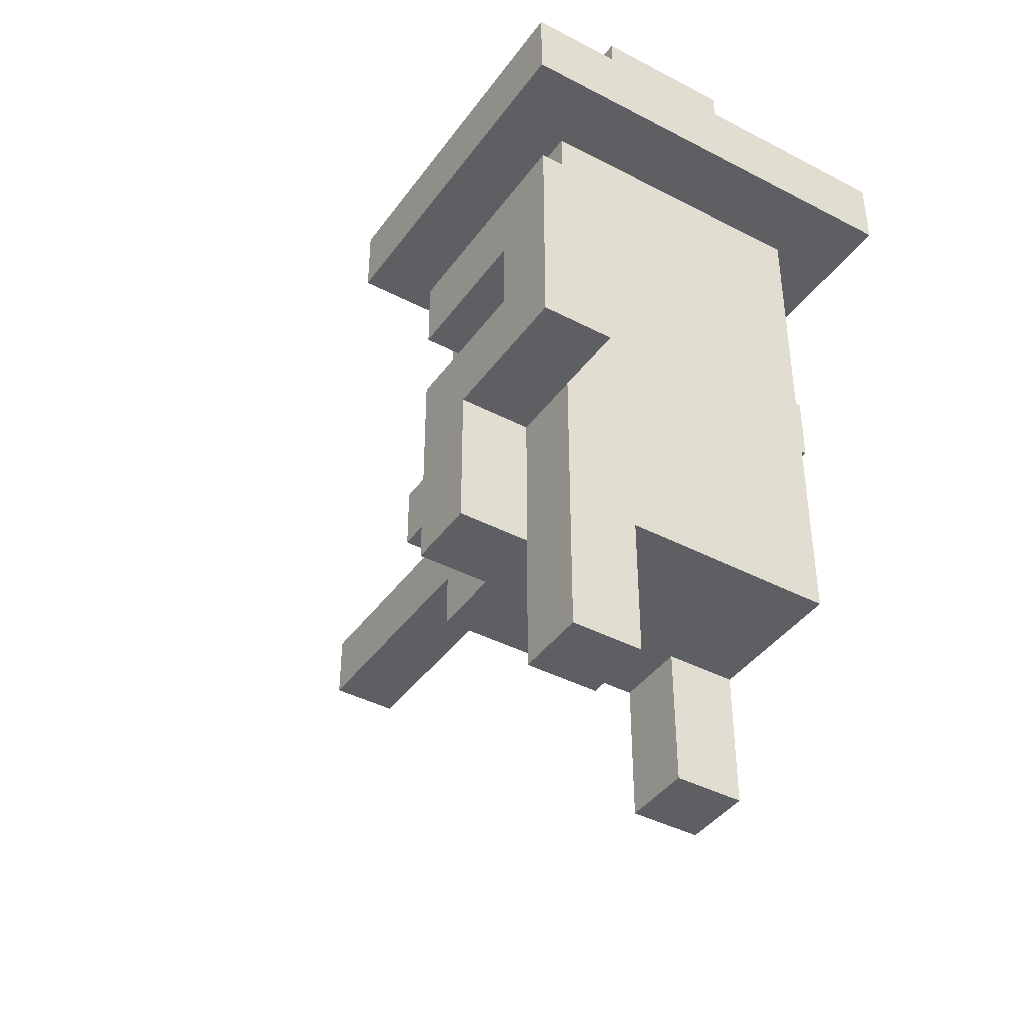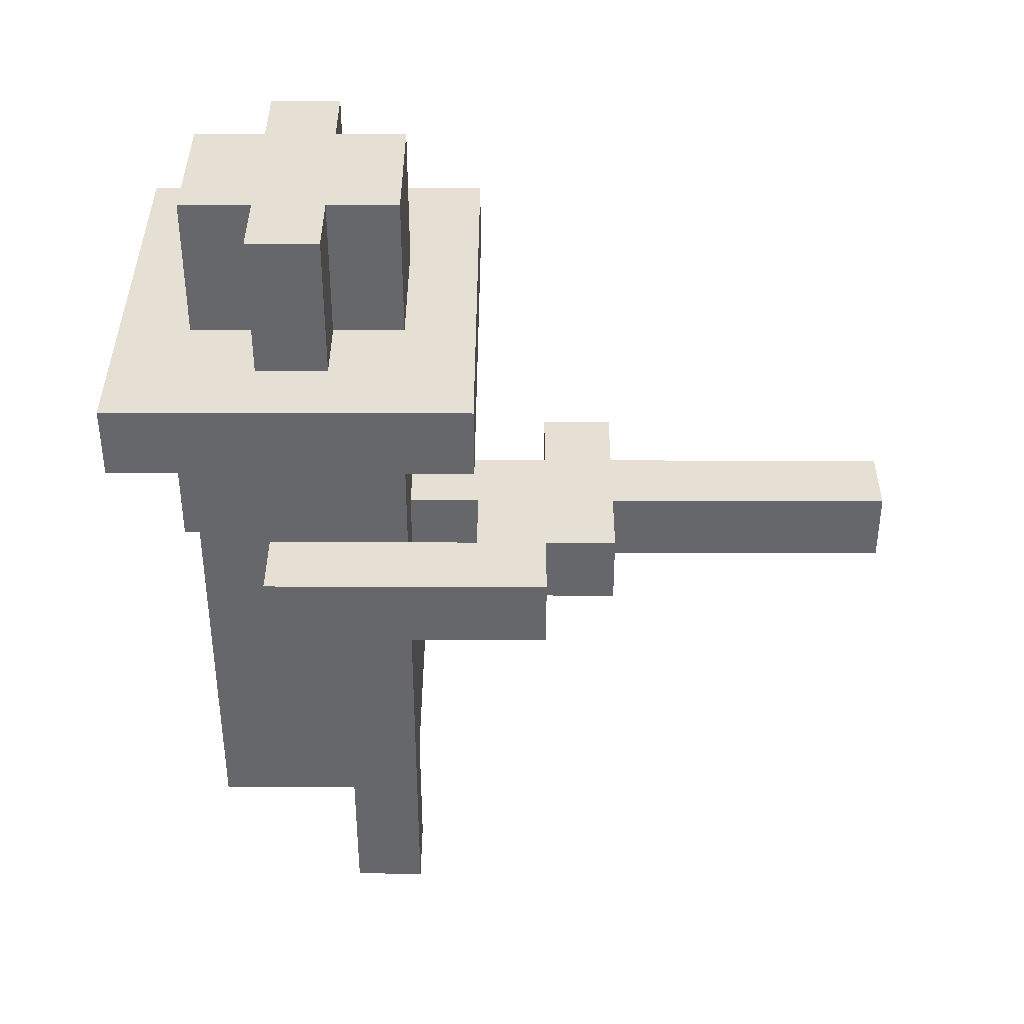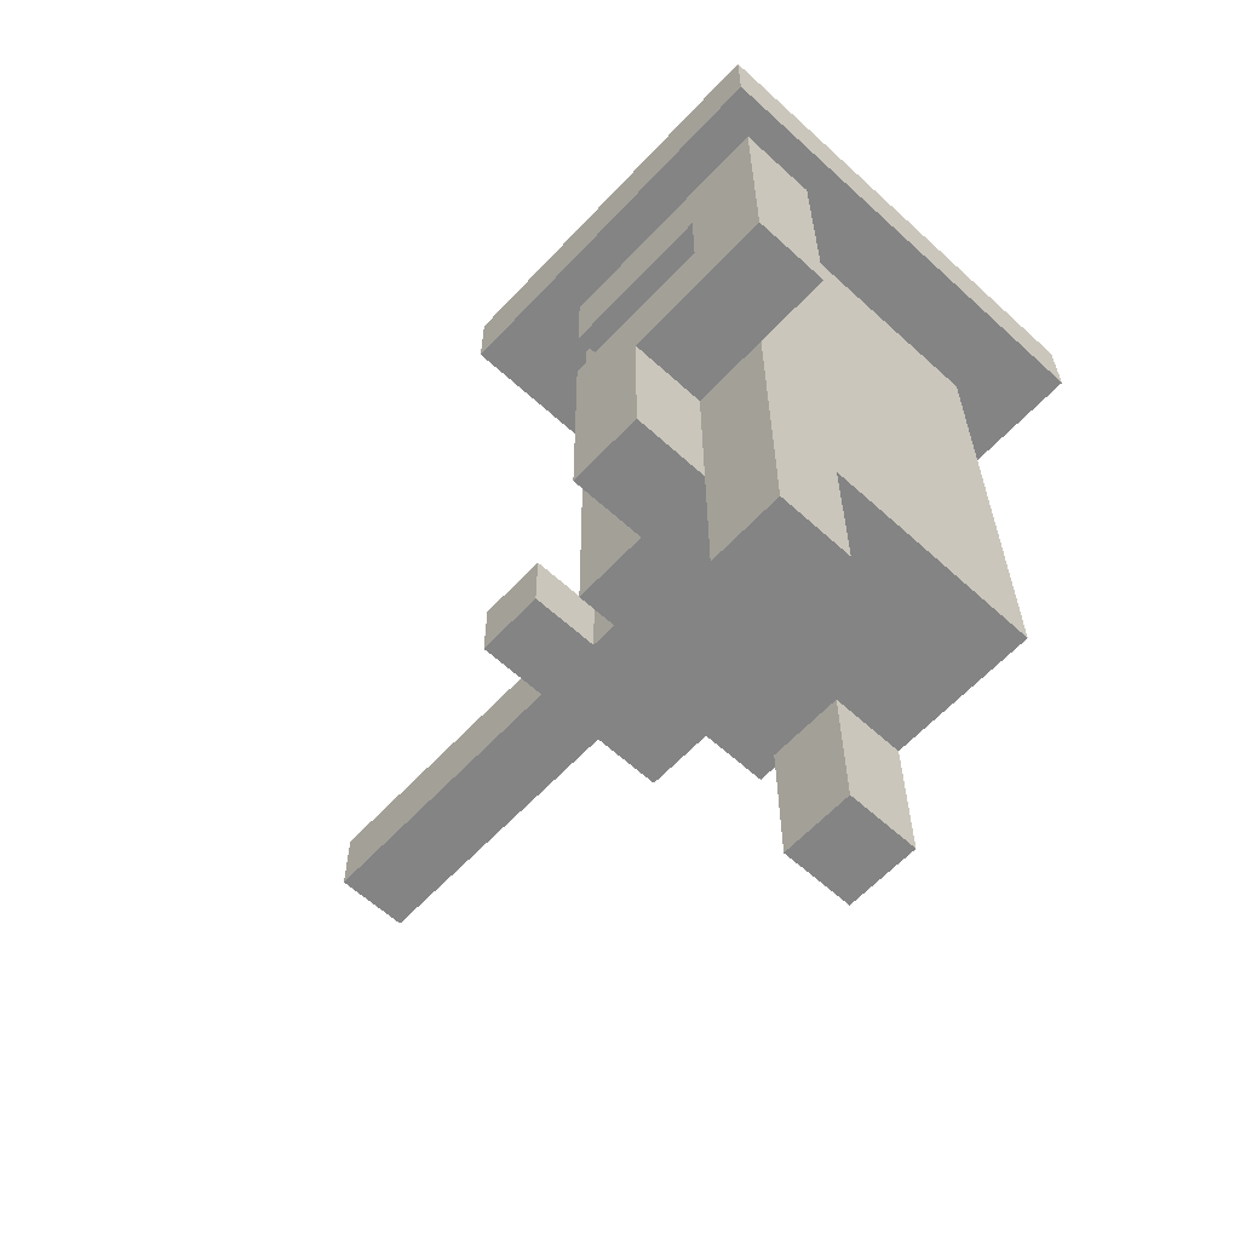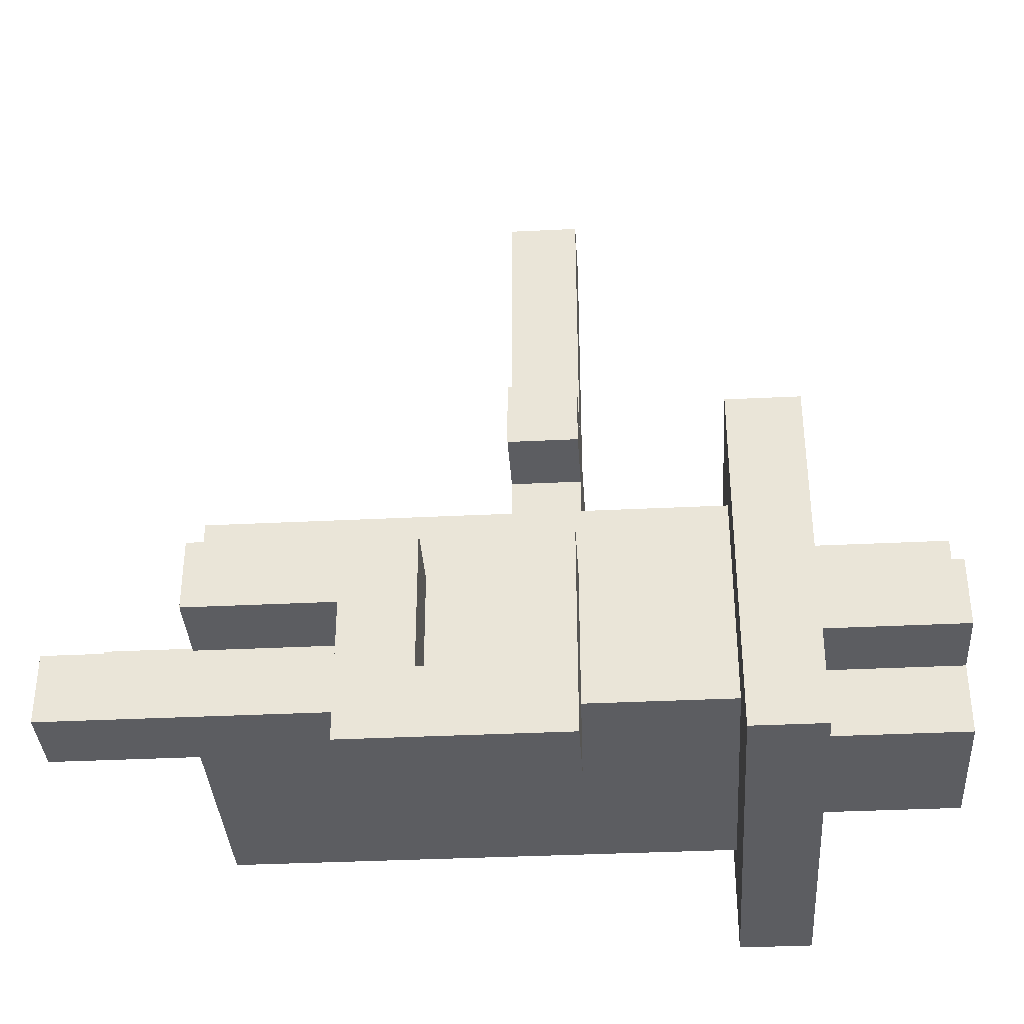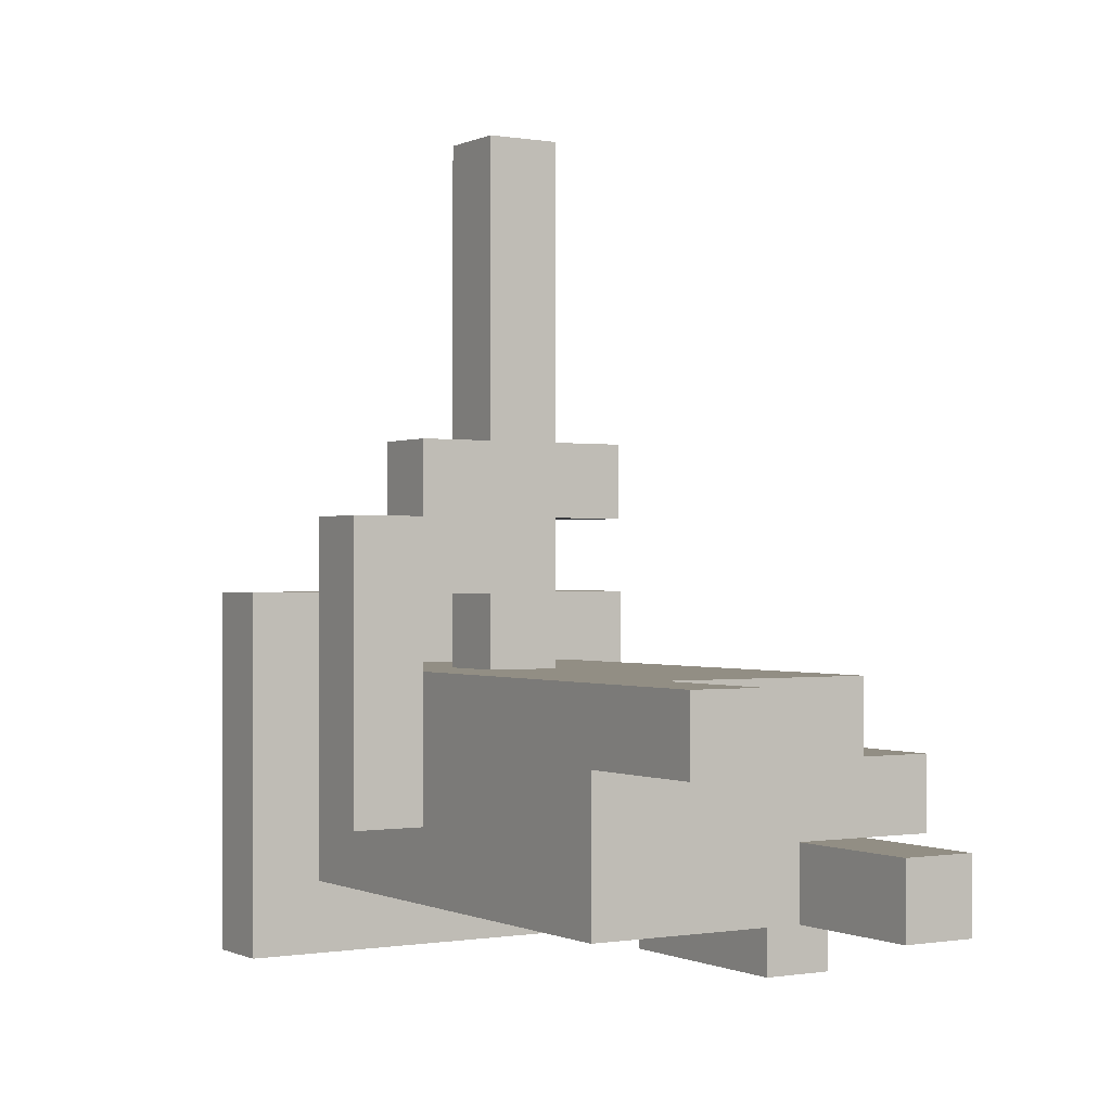
<metadata>
{"format":"obj","ext":"obj","renderer":"f3d","projection":"perspective","resolution":1024,"background":"white","views":[{"elev":-41.1,"azim":147.5,"up":"+Y"},{"elev":38.0,"azim":-89.8,"up":"+Y"},{"elev":-61.5,"azim":137.2,"up":"+Y"},{"elev":-36.3,"azim":93.7,"up":"+Z"},{"elev":-0.4,"azim":-31.8,"up":"+Z"}]}
</metadata>
<code>
v -3 6 3.5
v -3 6 0.5
v -3 6 -0.5
v -3 7 3.5
v -3 7 0.5
v -3 7 -0.5
v -3 9 2.5
v -3 9 -2.5
v -3 10 2.5
v -3 10 -2.5
v -2 0 1.5
v -2 0 0.5
v -2 1 1.5
v -2 1 0.5
v -2 2 1.5
v -2 2 0.5
v -2 2 -1.5
v -2 4 1.5
v -2 4 -1.5
v -2 6 4.5
v -2 6 3.5
v -2 6 1.5
v -2 6 0.5
v -2 6 -0.5
v -2 7 4.5
v -2 7 3.5
v -2 7 1.5
v -2 7 0.5
v -2 7 -0.5
v -2 7 -1.5
v -2 8 1.5
v -2 8 0.5
v -2 9 1.5
v -2 9 0.5
v -2 9 -1.5
v -2 10 0.5
v -2 10 -0.5
v -2 11 0.5
v -2 11 -0.5
v -2 12 0.5
v -2 12 -0.5
v -1 6 8.5
v -1 6 4.5
v -1 6 2.5
v -1 6 1.5
v -1 7 8.5
v -1 7 4.5
v -1 7 2.5
v -1 7 1.5
v -1 10 1.5
v -1 10 0.5
v -1 10 -0.5
v -1 10 -1.5
v -1 11 1.5
v -1 11 0.5
v -1 11 -0.5
v -1 11 -1.5
v -1 12 1.5
v -1 12 0.5
v -1 12 -0.5
v -1 12 -1.5
v 1 0 -0.5
v 1 0 -1.5
v 1 1 -0.5
v 1 1 -1.5
v 1 2 -0.5
v 1 2 -1.5
v 2 4 -1.5
v 2 4 -2.5
v 2 7 -1.5
v 2 7 -2.5
v -2 6 2.5
v -2 6 1.5
v -2 7 2.5
v -2 7 1.5
v -1 0 1.5
v -1 0 0.5
v -1 1 1.5
v -1 1 0.5
v -1 2 1.5
v -1 2 0.5
v 0 6 8.5
v 0 6 4.5
v 0 6 3.5
v 0 6 2.5
v 0 6 1.5
v 0 7 8.5
v 0 7 4.5
v 0 7 3.5
v 0 7 2.5
v 0 7 1.5
v 1 6 4.5
v 1 6 3.5
v 1 7 4.5
v 1 7 3.5
v 1 10 1.5
v 1 10 0.5
v 1 10 -0.5
v 1 10 -1.5
v 1 11 1.5
v 1 11 0.5
v 1 11 -0.5
v 1 11 -1.5
v 1 12 1.5
v 1 12 0.5
v 1 12 -0.5
v 1 12 -1.5
v 2 0 -0.5
v 2 0 -1.5
v 2 1 -0.5
v 2 1 -1.5
v 2 2 1.5
v 2 2 0.5
v 2 2 -0.5
v 2 2 -1.5
v 2 4 1.5
v 2 4 0.5
v 2 4 -0.5
v 2 4 -1.5
v 2 5 0.5
v 2 5 -1.5
v 2 6 0.5
v 2 6 -0.5
v 2 6 -1.5
v 2 7 1.5
v 2 7 0.5
v 2 7 -0.5
v 2 7 -1.5
v 2 8 1.5
v 2 8 0.5
v 2 9 1.5
v 2 9 0.5
v 2 9 -1.5
v 2 10 0.5
v 2 10 -0.5
v 2 11 0.5
v 2 11 -0.5
v 2 12 0.5
v 2 12 -0.5
v 3 2 0.5
v 3 2 -0.5
v 3 4 -0.5
v 3 4 -1.5
v 3 4 -2.5
v 3 5 0.5
v 3 5 -1.5
v 3 6 0.5
v 3 6 -0.5
v 3 6 -1.5
v 3 7 0.5
v 3 7 -0.5
v 3 7 -2.5
v 3 9 2.5
v 3 9 -2.5
v 3 10 2.5
v 3 10 -2.5
v -1 6 8.5
v -1 7 8.5
v 0 6 8.5
v 0 7 8.5
v -2 6 4.5
v -2 7 4.5
v -1 6 4.5
v -1 7 4.5
v 0 6 4.5
v 0 7 4.5
v 1 6 4.5
v 1 7 4.5
v -3 6 3.5
v -3 7 3.5
v -2 6 3.5
v -2 7 3.5
v -3 9 2.5
v -3 10 2.5
v 3 9 2.5
v 3 10 2.5
v -2 0 1.5
v -2 1 1.5
v -2 2 1.5
v -2 4 1.5
v -2 6 1.5
v -2 7 1.5
v -2 8 1.5
v -2 9 1.5
v -1 0 1.5
v -1 1 1.5
v -1 2 1.5
v -1 6 1.5
v -1 7 1.5
v -1 8 1.5
v -1 9 1.5
v -1 10 1.5
v -1 11 1.5
v -1 12 1.5
v 0 6 1.5
v 0 7 1.5
v 1 8 1.5
v 1 9 1.5
v 1 10 1.5
v 1 11 1.5
v 1 12 1.5
v 2 2 1.5
v 2 4 1.5
v 2 7 1.5
v 2 8 1.5
v 2 9 1.5
v -2 10 0.5
v -2 11 0.5
v -2 12 0.5
v -1 10 0.5
v -1 11 0.5
v -1 12 0.5
v 1 10 0.5
v 1 11 0.5
v 1 12 0.5
v 2 2 0.5
v 2 4 0.5
v 2 5 0.5
v 2 6 0.5
v 2 7 0.5
v 2 10 0.5
v 2 11 0.5
v 2 12 0.5
v 3 2 0.5
v 3 5 0.5
v 3 6 0.5
v 3 7 0.5
v 1 0 -0.5
v 1 1 -0.5
v 1 2 -0.5
v 2 0 -0.5
v 2 1 -0.5
v 2 2 -0.5
v 2 5 -1.5
v 2 6 -1.5
v 3 5 -1.5
v 3 6 -1.5
v 0 6 3.5
v 0 7 3.5
v 1 6 3.5
v 1 7 3.5
v -2 6 2.5
v -2 7 2.5
v -1 6 2.5
v -1 7 2.5
v -2 0 0.5
v -2 1 0.5
v -2 2 0.5
v -1 0 0.5
v -1 1 0.5
v -1 2 0.5
v -3 6 -0.5
v -3 7 -0.5
v -2 6 -0.5
v -2 7 -0.5
v -2 10 -0.5
v -2 11 -0.5
v -2 12 -0.5
v -1 10 -0.5
v -1 11 -0.5
v -1 12 -0.5
v 1 10 -0.5
v 1 11 -0.5
v 1 12 -0.5
v 2 2 -0.5
v 2 4 -0.5
v 2 10 -0.5
v 2 11 -0.5
v 2 12 -0.5
v 3 2 -0.5
v 3 4 -0.5
v -2 2 -1.5
v -2 4 -1.5
v -2 7 -1.5
v -2 9 -1.5
v -1 10 -1.5
v -1 11 -1.5
v -1 12 -1.5
v 1 0 -1.5
v 1 1 -1.5
v 1 2 -1.5
v 1 10 -1.5
v 1 11 -1.5
v 1 12 -1.5
v 2 0 -1.5
v 2 1 -1.5
v 2 2 -1.5
v 2 4 -1.5
v 2 7 -1.5
v 2 9 -1.5
v -3 9 -2.5
v -3 10 -2.5
v 2 4 -2.5
v 2 7 -2.5
v 3 4 -2.5
v 3 7 -2.5
v 3 9 -2.5
v 3 10 -2.5
v -2 0 1.5
v -1 0 1.5
v -2 0 0.5
v -1 0 0.5
v 1 0 -0.5
v 2 0 -0.5
v 1 0 -1.5
v 2 0 -1.5
v -1 2 1.5
v 2 2 1.5
v -2 2 0.5
v -1 2 0.5
v 2 2 0.5
v 3 2 0.5
v 1 2 -0.5
v 2 2 -0.5
v 3 2 -0.5
v -2 2 -1.5
v 1 2 -1.5
v 2 4 -0.5
v 3 4 -0.5
v 2 4 -1.5
v 3 4 -1.5
v 2 4 -2.5
v 3 4 -2.5
v -1 6 8.5
v 0 6 8.5
v -2 6 4.5
v -1 6 4.5
v 0 6 4.5
v 1 6 4.5
v -3 6 3.5
v -2 6 3.5
v 0 6 3.5
v 1 6 3.5
v -2 6 2.5
v -1 6 2.5
v 0 6 2.5
v -2 6 1.5
v -1 6 1.5
v 0 6 1.5
v -3 6 0.5
v -2 6 0.5
v 2 6 0.5
v 3 6 0.5
v -3 6 -0.5
v -2 6 -0.5
v 2 6 -0.5
v 3 6 -0.5
v 2 6 -1.5
v 3 6 -1.5
v -3 9 2.5
v 3 9 2.5
v -2 9 1.5
v -1 9 1.5
v 1 9 1.5
v 2 9 1.5
v -2 9 0.5
v 2 9 0.5
v -2 9 -1.5
v 2 9 -1.5
v -3 9 -2.5
v 3 9 -2.5
v 2 5 0.5
v 3 5 0.5
v 2 5 -1.5
v 3 5 -1.5
v -1 7 8.5
v 0 7 8.5
v -2 7 4.5
v -1 7 4.5
v 0 7 4.5
v 1 7 4.5
v -3 7 3.5
v -2 7 3.5
v 0 7 3.5
v 1 7 3.5
v -2 7 2.5
v -1 7 2.5
v 0 7 2.5
v -2 7 1.5
v -1 7 1.5
v 0 7 1.5
v -3 7 0.5
v -2 7 0.5
v 2 7 0.5
v 3 7 0.5
v -3 7 -0.5
v -2 7 -0.5
v 2 7 -0.5
v 3 7 -0.5
v 2 7 -1.5
v 2 7 -2.5
v 3 7 -2.5
v -3 10 2.5
v 3 10 2.5
v -1 10 1.5
v 1 10 1.5
v -2 10 0.5
v -1 10 0.5
v 1 10 0.5
v 2 10 0.5
v -2 10 -0.5
v -1 10 -0.5
v 1 10 -0.5
v 2 10 -0.5
v -1 10 -1.5
v 1 10 -1.5
v -3 10 -2.5
v 3 10 -2.5
v -1 12 1.5
v 1 12 1.5
v -2 12 0.5
v -1 12 0.5
v 1 12 0.5
v 2 12 0.5
v -2 12 -0.5
v -1 12 -0.5
v 1 12 -0.5
v 2 12 -0.5
v -1 12 -1.5
v 1 12 -1.5
f 4 2 1
f 5 3 2
f 5 2 4
f 6 3 5
f 9 8 7
f 10 8 9
f 13 12 11
f 14 12 13
f 15 14 13
f 16 14 15
f 18 16 15
f 18 17 16
f 19 17 18
f 22 19 18
f 23 19 22
f 24 19 23
f 25 21 20
f 26 21 25
f 29 19 24
f 30 19 29
f 31 28 27
f 31 30 29
f 31 29 28
f 32 30 31
f 33 32 31
f 34 30 32
f 34 32 33
f 35 30 34
f 38 37 36
f 39 37 38
f 40 39 38
f 41 39 40
f 46 43 42
f 47 43 46
f 48 45 44
f 49 45 48
f 54 51 50
f 55 51 54
f 56 53 52
f 57 53 56
f 58 55 54
f 59 55 58
f 60 57 56
f 61 57 60
f 64 63 62
f 65 63 64
f 66 65 64
f 67 65 66
f 70 69 68
f 71 69 70
f 72 73 74
f 74 73 75
f 76 77 78
f 78 77 79
f 78 79 80
f 80 79 81
f 82 83 87
f 87 83 88
f 84 85 89
f 85 86 90
f 89 85 90
f 90 86 91
f 92 93 94
f 94 93 95
f 96 97 100
f 100 97 101
f 98 99 102
f 102 99 103
f 100 101 104
f 104 101 105
f 102 103 106
f 106 103 107
f 108 109 110
f 110 109 111
f 110 111 114
f 114 111 115
f 112 113 116
f 116 113 117
f 114 115 118
f 118 115 119
f 116 117 120
f 116 120 122
f 120 121 122
f 122 121 123
f 123 121 124
f 116 122 125
f 125 122 126
f 125 126 129
f 127 128 129
f 126 127 129
f 129 128 130
f 129 130 131
f 130 128 132
f 131 130 132
f 132 128 133
f 134 135 136
f 136 135 137
f 136 137 138
f 138 137 139
f 140 141 142
f 140 142 145
f 142 143 145
f 143 144 146
f 145 143 146
f 146 144 149
f 147 148 150
f 148 149 151
f 150 148 151
f 149 144 152
f 151 149 152
f 153 154 155
f 155 154 156
f 159 158 157
f 160 158 159
f 163 162 161
f 164 162 163
f 167 166 165
f 168 166 167
f 171 170 169
f 172 170 171
f 175 174 173
f 176 174 175
f 185 178 177
f 186 179 178
f 186 178 185
f 187 180 179
f 187 179 186
f 188 181 180
f 188 182 181
f 189 183 182
f 189 182 188
f 190 184 183
f 190 183 189
f 191 184 190
f 195 188 180
f 196 191 190
f 196 190 189
f 197 191 196
f 198 191 197
f 199 193 192
f 200 194 193
f 200 193 199
f 201 194 200
f 202 180 187
f 203 195 180
f 203 180 202
f 203 196 195
f 204 197 196
f 204 196 203
f 205 198 197
f 205 197 204
f 206 198 205
f 210 208 207
f 211 209 208
f 211 208 210
f 212 209 211
f 221 214 213
f 222 215 214
f 222 214 221
f 223 215 222
f 224 217 216
f 224 218 217
f 225 218 224
f 226 220 219
f 227 220 226
f 231 229 228
f 232 230 229
f 232 229 231
f 233 230 232
f 236 235 234
f 237 235 236
f 238 239 240
f 240 239 241
f 242 243 244
f 244 243 245
f 246 247 249
f 247 248 250
f 249 247 250
f 250 248 251
f 252 253 254
f 254 253 255
f 256 257 259
f 257 258 260
f 259 257 260
f 260 258 261
f 262 263 267
f 263 264 268
f 267 263 268
f 268 264 269
f 265 266 270
f 270 266 271
f 272 273 281
f 276 277 282
f 277 278 283
f 282 277 283
f 283 278 284
f 279 280 285
f 280 281 286
f 285 280 286
f 281 273 287
f 286 281 287
f 273 274 288
f 287 273 288
f 274 275 289
f 288 274 289
f 289 275 290
f 293 294 295
f 295 294 296
f 291 292 297
f 297 292 298
f 301 300 299
f 302 300 301
f 305 304 303
f 306 304 305
f 310 308 307
f 311 308 310
f 313 310 309
f 313 311 310
f 314 312 311
f 314 311 313
f 315 312 314
f 316 313 309
f 317 313 316
f 320 319 318
f 321 319 320
f 322 321 320
f 323 321 322
f 327 325 324
f 328 325 327
f 331 327 326
f 331 329 328
f 331 328 327
f 332 329 331
f 333 329 332
f 334 331 330
f 334 332 331
f 335 332 334
f 336 332 335
f 337 334 330
f 338 336 335
f 339 336 338
f 340 337 330
f 341 337 340
f 344 341 340
f 345 341 344
f 346 343 342
f 347 343 346
f 348 347 346
f 349 347 348
f 352 351 350
f 353 351 352
f 354 351 353
f 355 351 354
f 356 352 350
f 357 351 355
f 358 356 350
f 359 351 357
f 360 358 350
f 360 359 358
f 361 351 359
f 361 359 360
f 362 363 364
f 364 363 365
f 366 367 369
f 369 367 370
f 368 369 373
f 370 371 373
f 369 370 373
f 373 371 374
f 374 371 375
f 372 373 376
f 373 374 376
f 376 374 377
f 377 374 378
f 372 376 379
f 377 378 380
f 380 378 381
f 372 379 382
f 382 379 383
f 382 383 386
f 386 383 387
f 384 385 388
f 388 385 389
f 388 389 390
f 390 389 391
f 391 389 392
f 393 394 395
f 395 394 396
f 393 395 397
f 397 395 398
f 396 394 399
f 399 394 400
f 393 397 401
f 400 394 404
f 401 402 405
f 403 404 406
f 401 405 407
f 405 406 407
f 393 401 407
f 406 404 408
f 407 406 408
f 404 394 408
f 409 410 412
f 412 410 413
f 411 412 415
f 413 414 415
f 412 413 415
f 415 414 416
f 416 414 417
f 417 414 418
f 416 417 419
f 419 417 420

</code>
